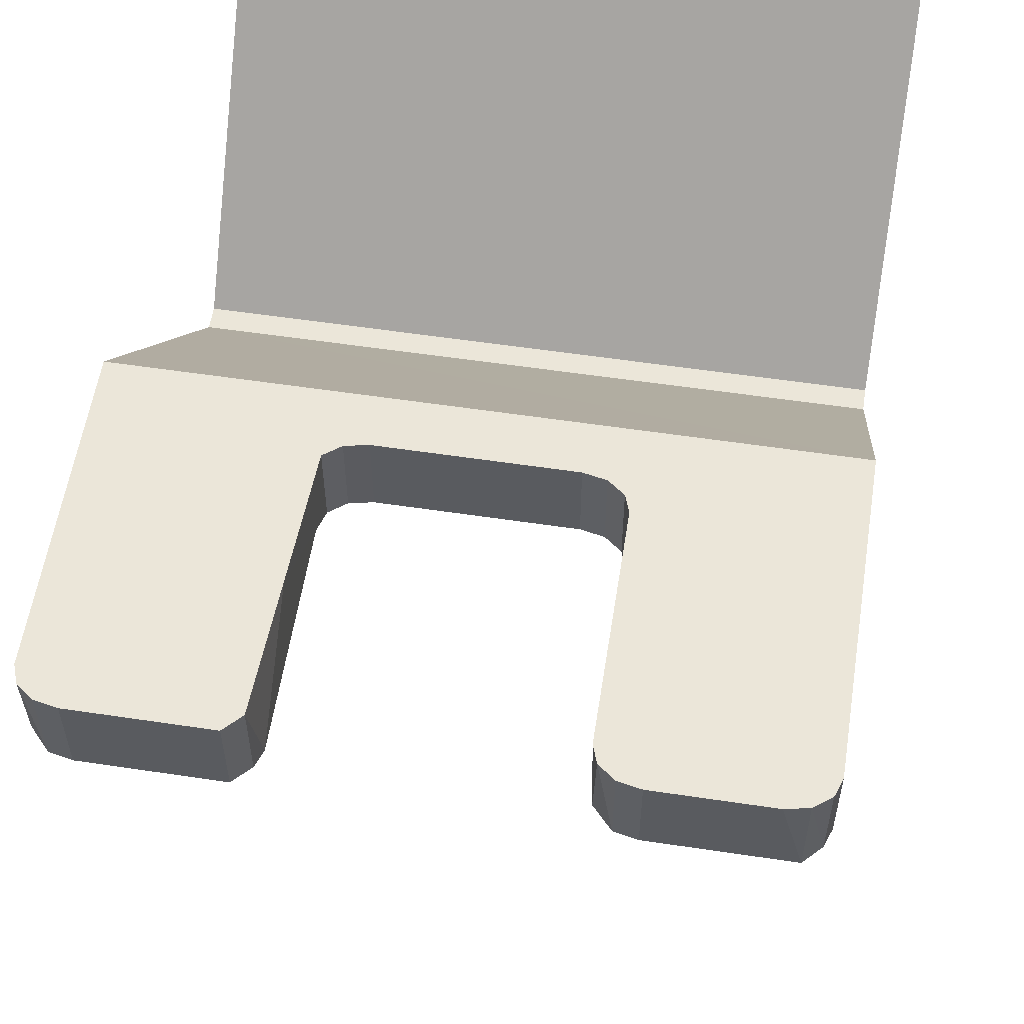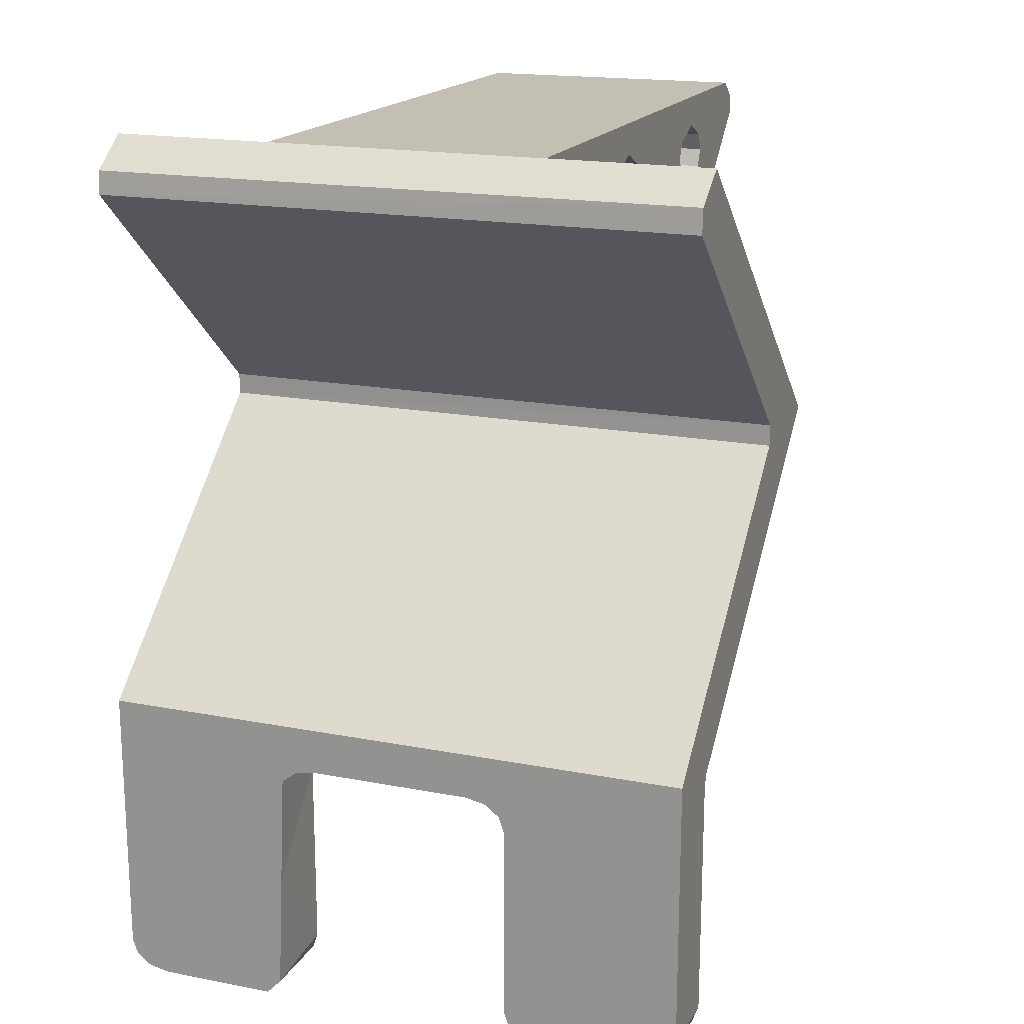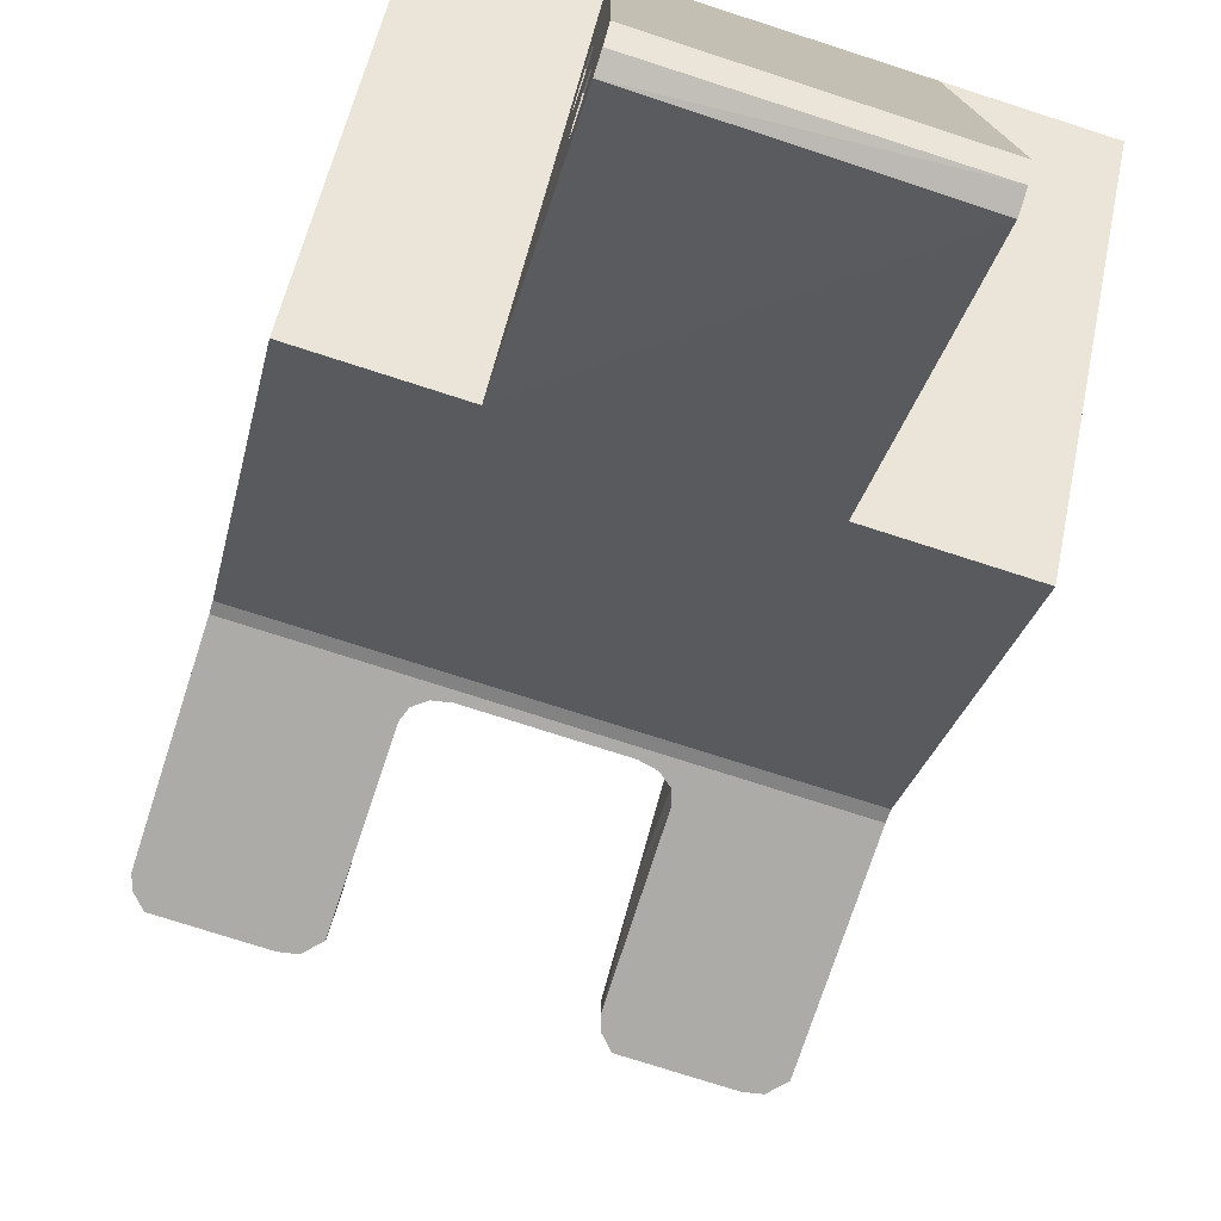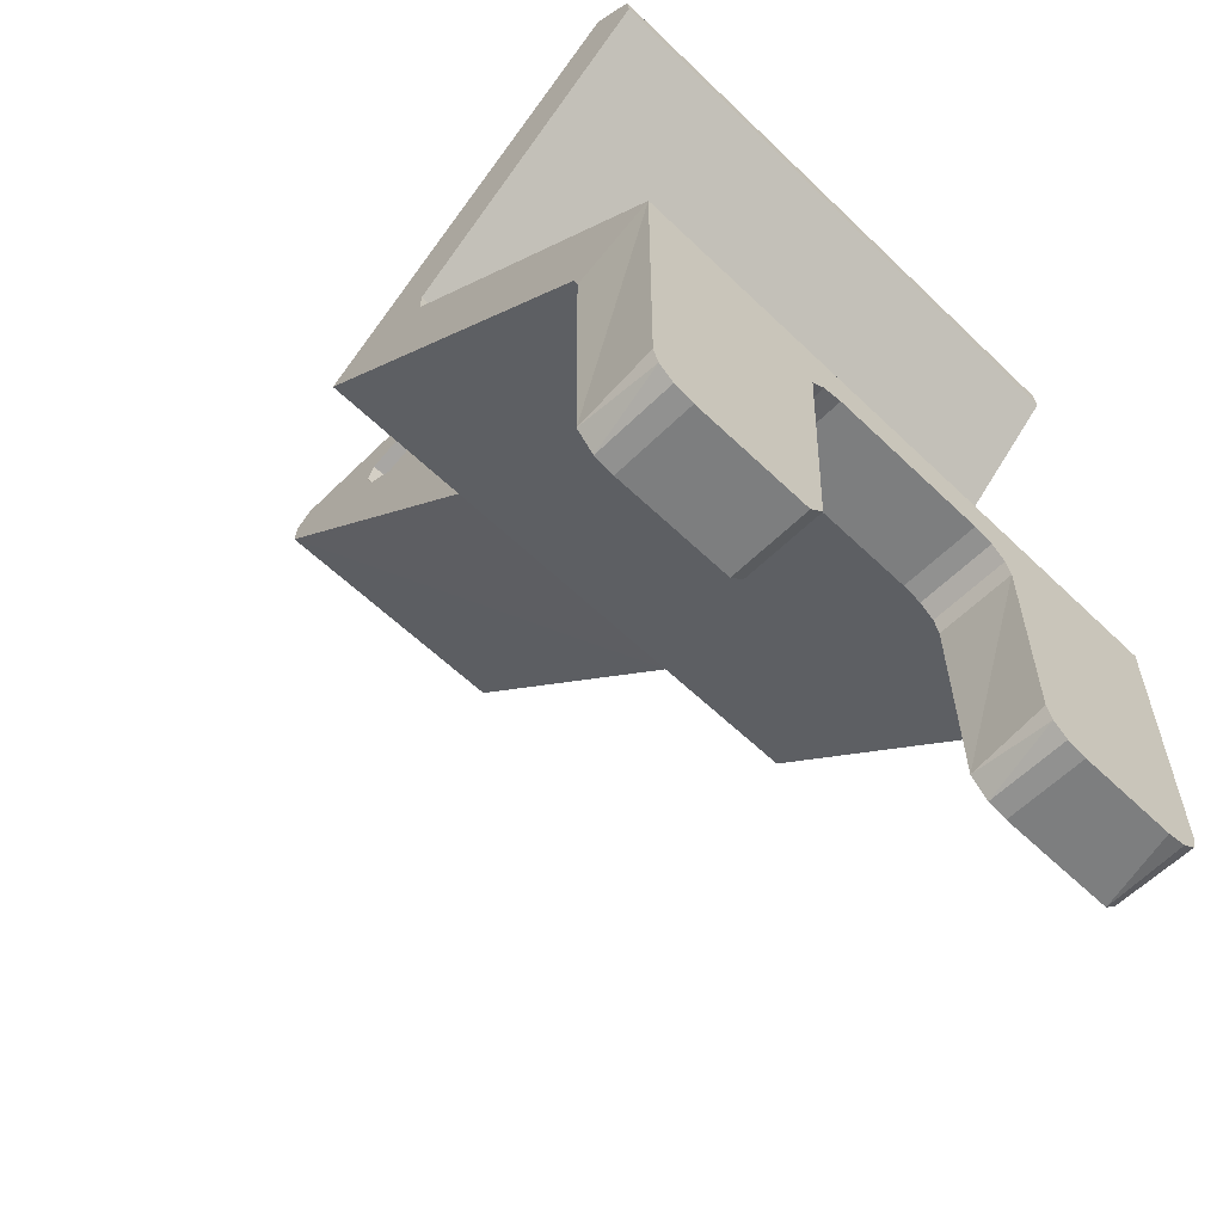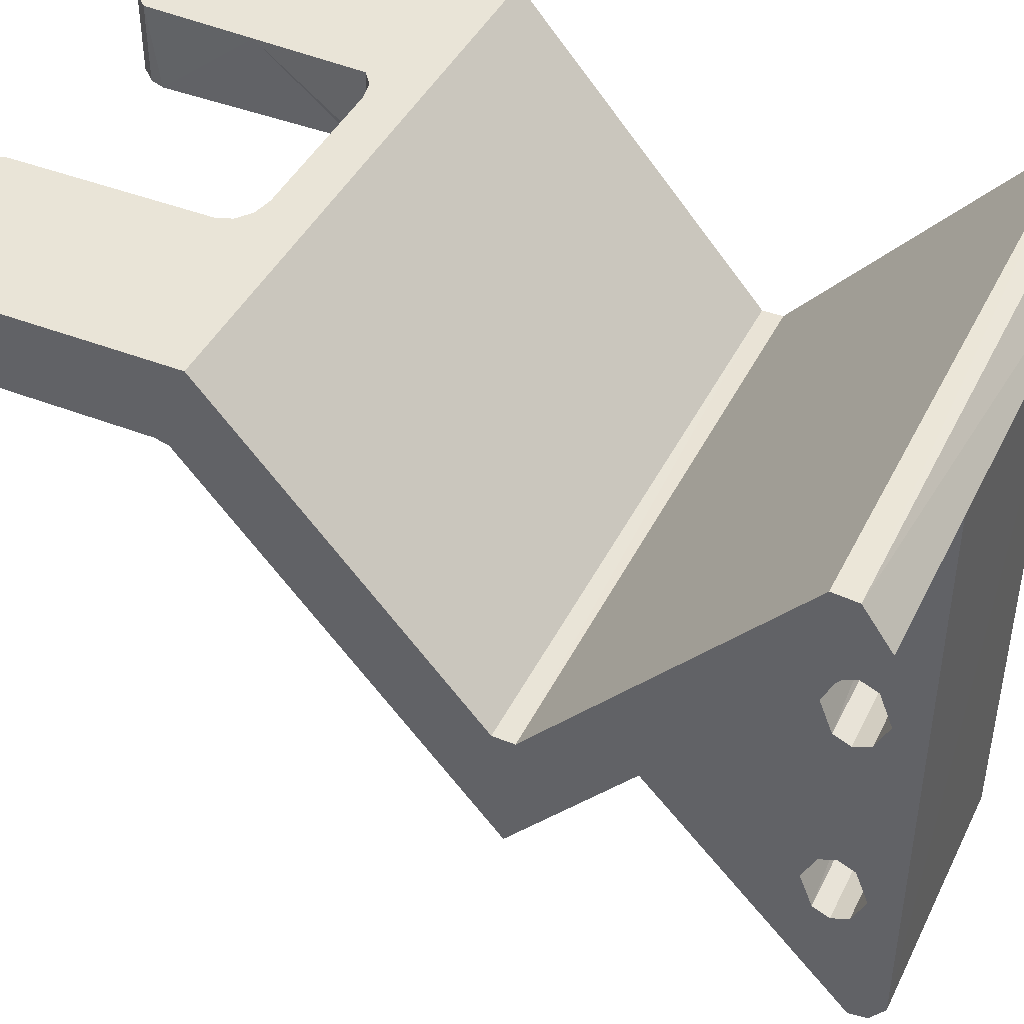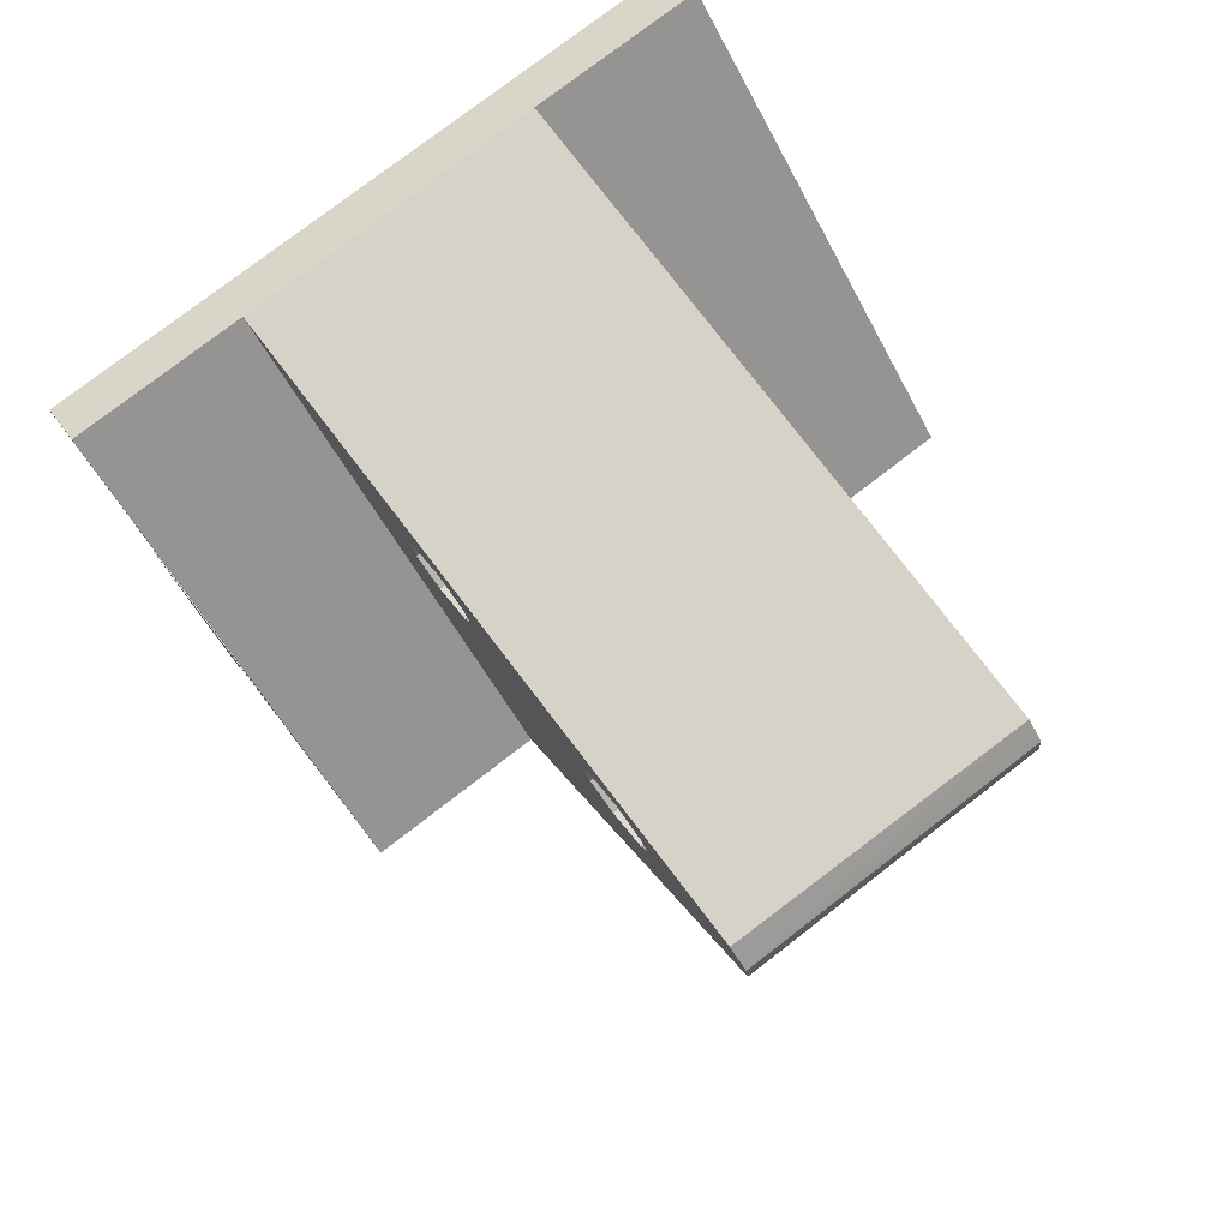
<metadata>
{"format":"obj","ext":"obj","renderer":"f3d","projection":"perspective","resolution":1024,"background":"white","views":[{"elev":56.9,"azim":-171.1,"up":"+Y"},{"elev":17.9,"azim":-159.3,"up":"+Z"},{"elev":-76.3,"azim":-17.8,"up":"+Y"},{"elev":-59.3,"azim":135.3,"up":"+Z"},{"elev":42.8,"azim":-65.0,"up":"+Y"},{"elev":78.1,"azim":-37.5,"up":"+Z"}]}
</metadata>
<code>
o vanguard_claw_1.mesh
v 0.01975 0.008868 -0.01679
v 0.01975 0.008884 -0.01538
v 0.01975 0.000886 -0.01607
v -0.009339 -0.01734 0.002968
v -0.009339 -0.01598 0.003999
v -0.009339 -0.01757 0.001661
v 0.01975 0.02681 0.000614
v -0.009339 -0.007074 0.001966
v -0.009339 -0.009018 0.001061
v -0.009339 -0.009514 -0.00011
v -0.009339 -0.009018 -0.00128
v -0.009339 -0.006755 -0.002185
v -0.009339 -0.00481 0.001061
v -0.009339 0.007688 0.001966
v -0.009339 -0.004314 -0.00011
v -0.009339 0.005744 0.001061
v -0.009339 0.005247 -0.00011
v 0.009169 -0.01615 0.003936
v 0.009169 -0.01734 0.002968
v 0.006631 0.02273 -0.03687
v 0.007599 0.02273 -0.0376
v 0.01975 0.02273 -0.03587
v 0.009169 -0.01752 0.001511
v -0.01992 0.02666 0.002249
v 0.01975 0.02667 0.002139
v 0.01975 0.02798 -0.0336
v 0.01975 0.02247 -0.03494
v 0.009169 0.02403 0.004114
v 0.009169 0.000886 -0.01607
v -0.009339 0.000886 -0.01607
v 0.009169 -0.00481 -0.00128
v -0.009339 -0.00481 -0.00128
v -0.01992 0.02273 -0.03587
v -0.01992 0.02249 -0.03501
v 0.009169 -0.007074 -0.002185
v 0.009169 -0.009018 -0.00128
v 0.009169 -0.009514 -0.00011
v 0.009169 -0.009018 0.001061
v -0.005479 0.02798 -0.0366
v -0.01992 0.02798 -0.0336
v 0.009169 -0.006755 0.001966
v 0.01939 0.02798 -0.05271
v 0.01842 0.02798 -0.05344
v 0.01975 0.02798 -0.0517
v 0.01957 0.02273 -0.05221
v 0.009169 -0.00481 0.001061
v 0.009169 -0.004314 -0.00011
v -0.009339 0.008007 -0.002185
v 0.009169 0.009952 -0.00128
v -0.009339 0.009952 -0.00128
v 0.009169 0.007688 -0.002185
v -0.009339 0.005744 -0.00128
v -0.01992 0.008868 -0.01535
v 0.009169 0.005744 -0.00128
v 0.009169 0.005247 -0.00011
v 0.009169 0.005744 0.001061
v 0.0171 0.02798 -0.05371
v 0.009169 0.007044 0.001785
v -0.009339 0.009952 0.001061
v 0.009169 0.008651 0.001785
v -0.009339 0.01045 -0.00011
v 0.009169 0.009952 0.001061
v 0.009169 0.01045 -0.00011
v -0.008123 0.02798 -0.03861
v -0.008123 0.02798 -0.0517
v -0.008477 0.02798 -0.05271
v -0.009445 0.02798 -0.05344
v -0.007769 0.02798 -0.0376
v -0.01859 0.02798 -0.05344
v -0.01956 0.02798 -0.05271
v -0.009339 0.02403 0.004114
v 0.009275 0.02798 -0.05371
v 0.01975 0.02403 0.004114
v 0.005309 0.02273 -0.0366
v -0.01992 0.008884 -0.01676
v 0.008307 0.02273 -0.05271
v 0.008307 0.02798 -0.05271
v 0.009275 0.02273 -0.05371
v 0.01842 0.02273 -0.05344
v -0.01956 0.02273 -0.05271
v -0.01859 0.02273 -0.05371
v -0.009445 0.02273 -0.05344
v -0.0083 0.02273 -0.05221
v -0.01992 0.000886 -0.01607
v -0.008123 0.02273 -0.03861
v -0.006801 0.02798 -0.03687
v -0.007769 0.02273 -0.0376
v -0.006801 0.02273 -0.03687
v 0.005309 0.02798 -0.0366
v -0.005479 0.02273 -0.0366
v 0.006631 0.02798 -0.03687
v 0.007599 0.02798 -0.0376
v 0.007953 0.02798 -0.04516
v 0.007953 0.02273 -0.03861
v 0.007953 0.02273 -0.0517
v -0.01077 0.02273 -0.05371
v -0.01727 0.02798 -0.05371
v -0.01077 0.02798 -0.05371
v 0.0171 0.02273 -0.05371
v -0.01992 0.02679 0.000651
v -0.01992 0.02273 -0.0517
v -0.01992 0.02403 0.004114
v -0.01992 0.02798 -0.0517
f 1 2 3
f 4 5 6
f 2 7 3
f 5 8 9
f 5 10 6
f 5 9 10
f 6 10 11
f 6 11 12
f 13 14 15
f 15 14 16
f 15 16 17
f 4 18 5
f 19 4 6
f 4 19 18
f 20 21 22
f 6 23 19
f 18 19 23
f 24 25 7
f 26 1 27
f 28 29 3
f 29 30 27
f 12 31 32
f 33 27 34
f 12 35 31
f 11 35 12
f 7 25 3
f 10 36 11
f 11 36 35
f 9 37 10
f 10 37 36
f 18 36 37
f 8 38 9
f 9 38 37
f 18 37 38
f 39 40 26
f 8 41 38
f 18 38 41
f 13 41 8
f 42 43 26
f 44 26 45
f 13 15 46
f 13 46 41
f 32 47 15
f 32 31 47
f 15 47 46
f 48 49 50
f 40 1 26
f 48 51 49
f 52 51 48
f 53 2 1
f 17 54 52
f 52 54 51
f 16 55 17
f 18 41 55
f 41 46 55
f 46 47 55
f 17 55 54
f 14 56 16
f 16 56 55
f 18 55 56
f 43 57 26
f 14 58 56
f 18 56 58
f 59 60 14
f 14 60 58
f 18 58 60
f 59 61 62
f 59 62 60
f 50 63 61
f 50 49 63
f 61 63 62
f 64 65 66
f 64 66 67
f 68 69 70
f 13 8 71
f 5 71 8
f 42 26 44
f 59 14 71
f 13 71 14
f 72 26 57
f 59 71 61
f 50 61 71
f 5 18 28
f 49 51 28
f 18 60 28
f 60 62 28
f 49 28 63
f 62 63 28
f 5 28 71
f 18 23 29
f 33 22 27
f 31 35 29
f 25 73 3
f 18 29 36
f 35 36 29
f 31 29 47
f 74 20 22
f 51 54 29
f 47 29 55
f 54 55 29
f 51 29 28
f 6 12 30
f 75 1 40
f 12 32 30
f 32 15 30
f 15 17 30
f 17 52 30
f 52 48 30
f 53 1 75
f 48 50 30
f 6 30 23
f 50 71 30
f 23 30 29
f 72 76 77
f 72 78 76
f 42 79 43
f 42 45 79
f 69 80 70
f 69 81 80
f 66 82 67
f 65 83 66
f 66 83 82
f 64 83 65
f 34 27 84
f 68 85 64
f 64 85 83
f 86 87 68
f 68 87 85
f 39 88 86
f 86 88 87
f 89 90 39
f 39 90 88
f 91 74 89
f 89 74 90
f 92 20 91
f 91 20 74
f 93 21 92
f 79 45 21
f 92 21 20
f 29 27 3
f 76 78 94
f 93 94 21
f 77 95 93
f 77 76 95
f 93 95 94
f 76 94 95
f 67 82 96
f 68 64 97
f 68 97 69
f 69 97 81
f 21 45 22
f 64 67 98
f 67 96 98
f 96 81 98
f 64 98 97
f 81 97 98
f 53 7 2
f 43 79 99
f 79 21 99
f 21 94 99
f 43 99 57
f 26 27 22
f 24 7 100
f 72 57 78
f 94 78 99
f 57 99 78
f 70 80 101
f 80 81 33
f 82 83 33
f 100 7 53
f 83 85 33
f 85 87 33
f 87 88 33
f 88 90 33
f 90 74 33
f 82 33 96
f 26 22 45
f 96 33 81
f 80 33 101
f 71 102 30
f 30 102 84
f 71 28 24
f 71 24 102
f 28 73 24
f 102 24 100
f 30 84 27
f 84 102 53
f 102 100 53
f 28 3 73
f 84 53 75
f 1 3 27
f 39 86 40
f 86 68 40
f 74 22 33
f 34 84 40
f 84 75 40
f 68 70 103
f 70 101 103
f 101 33 103
f 33 34 103
f 68 103 40
f 34 40 103
f 42 44 45
f 72 77 26
f 77 93 26
f 24 73 25
f 93 92 26
f 92 91 26
f 91 89 26
f 89 39 26

</code>
